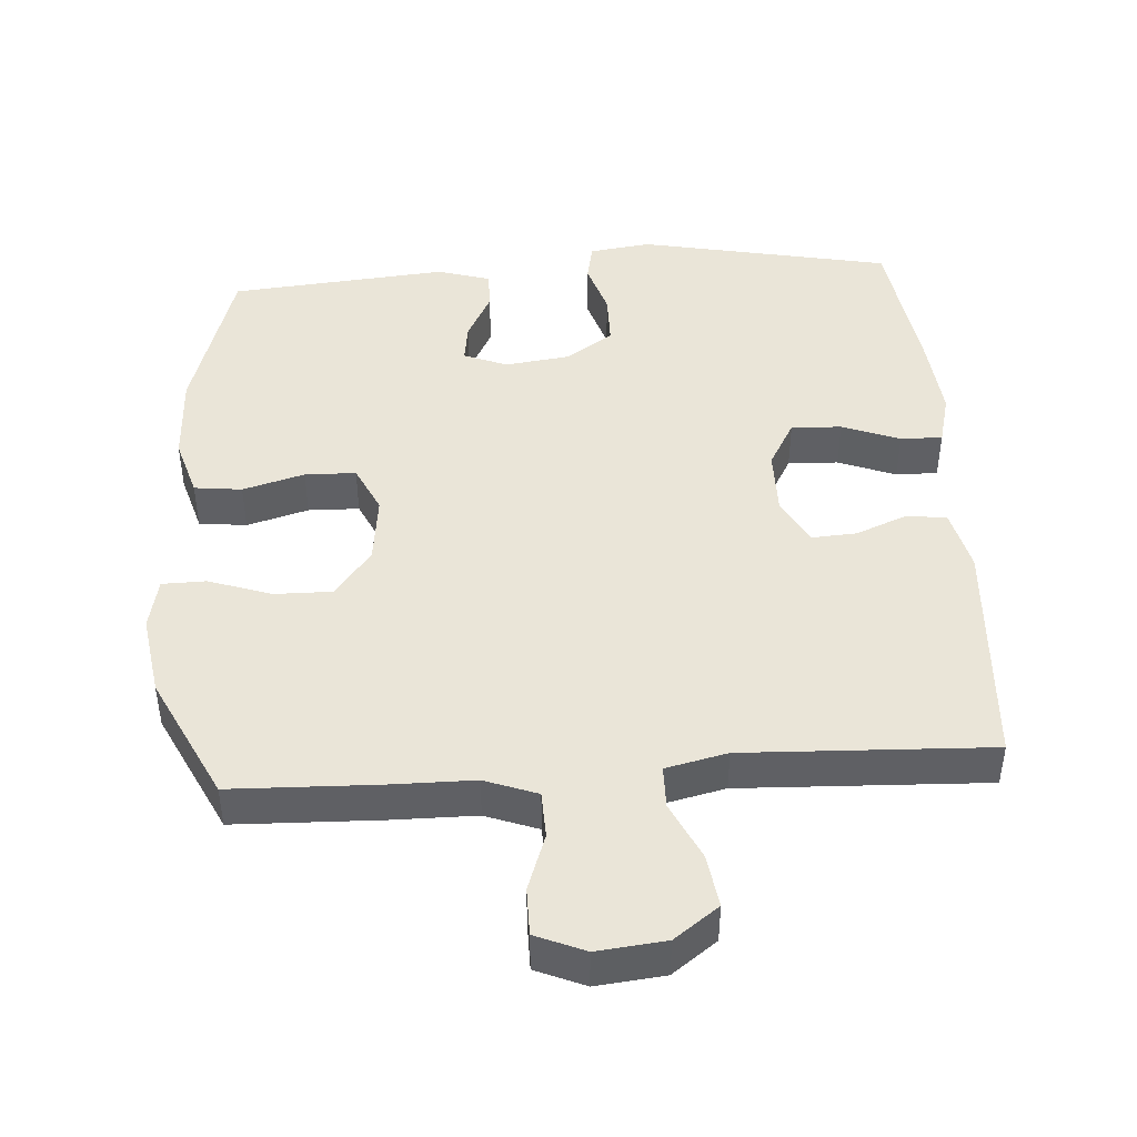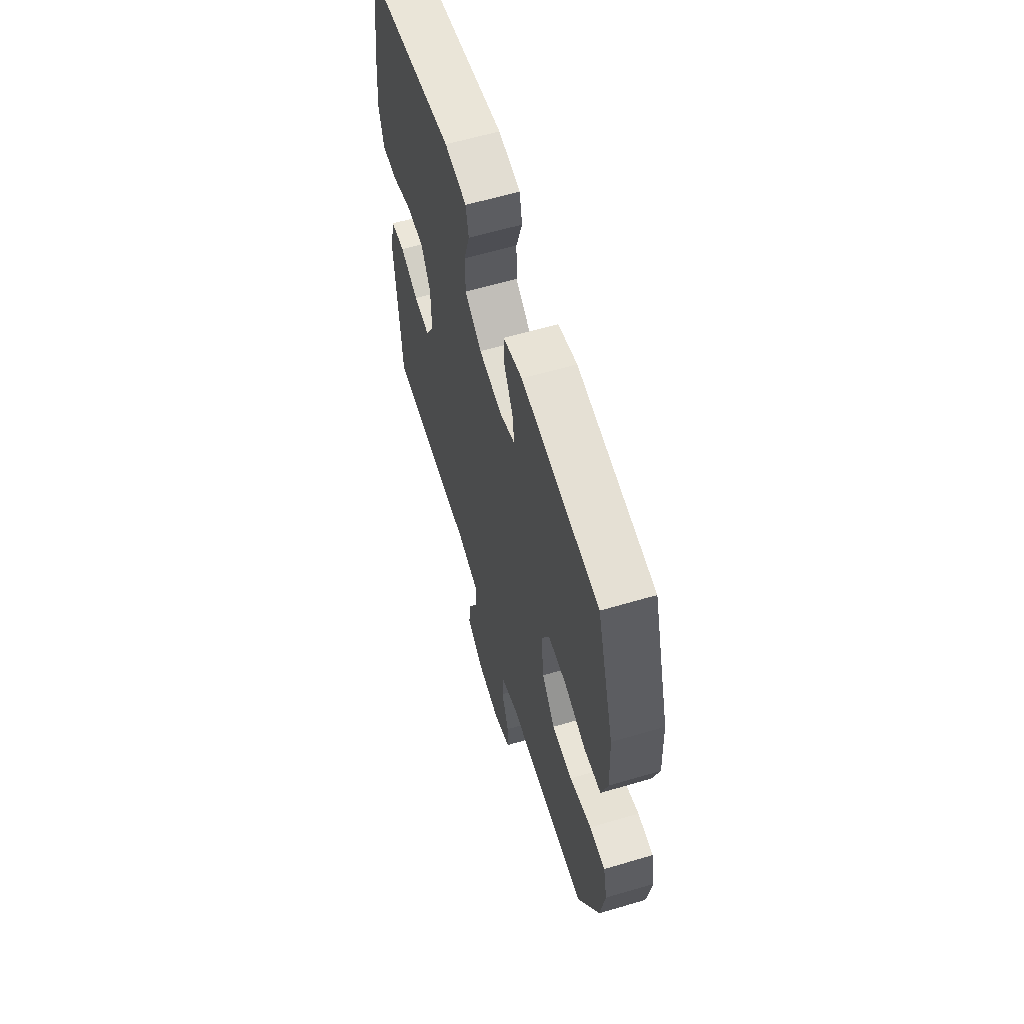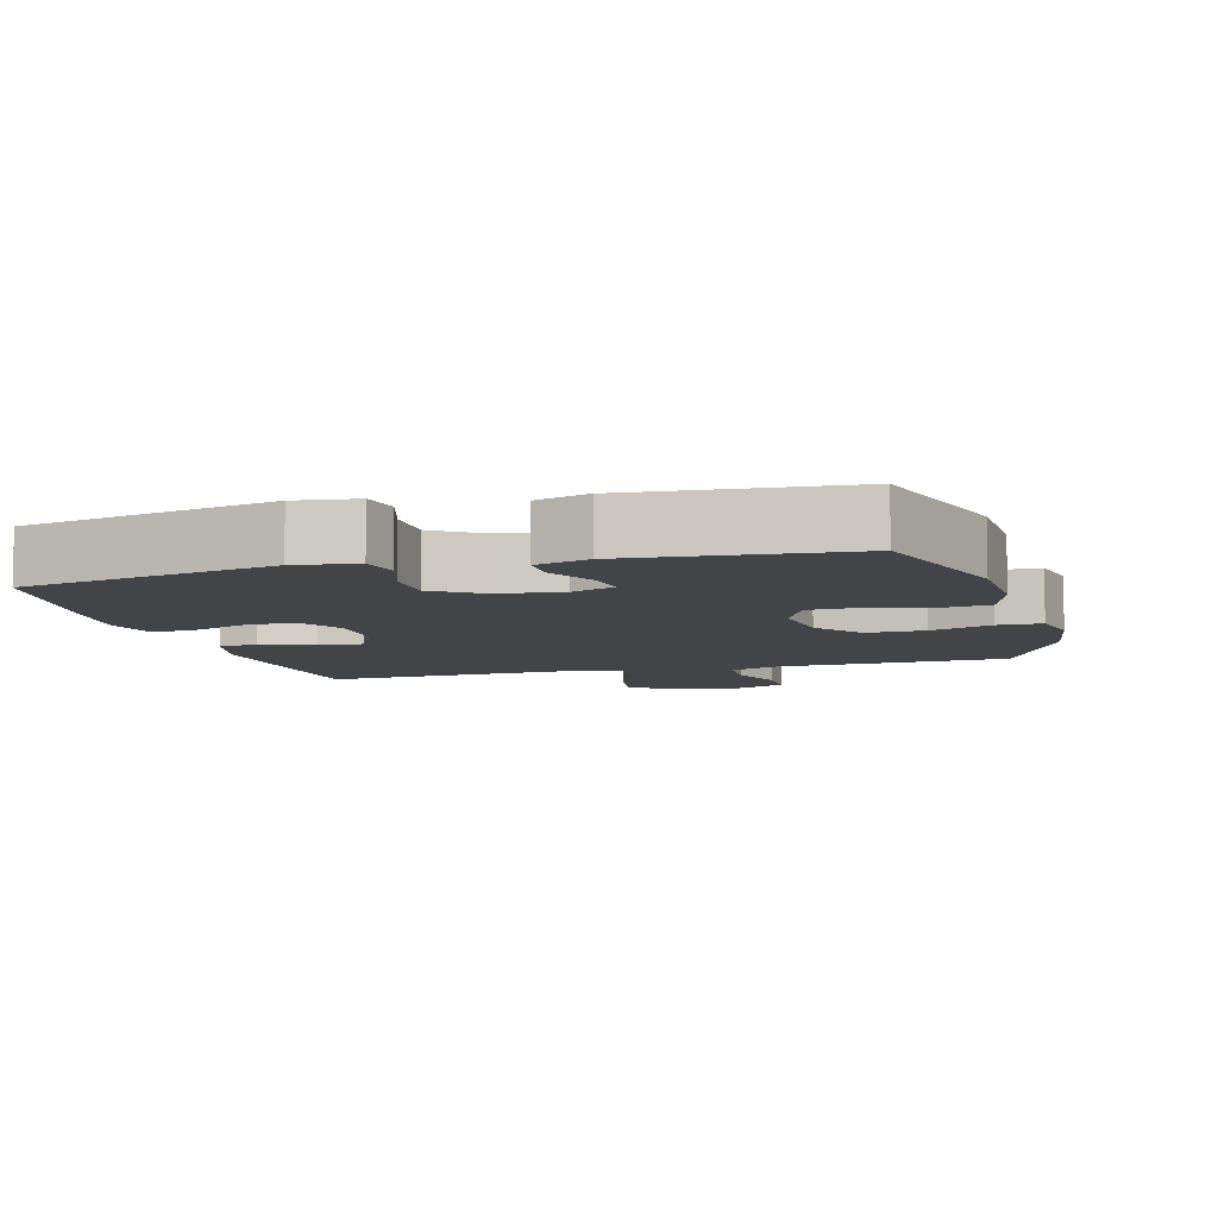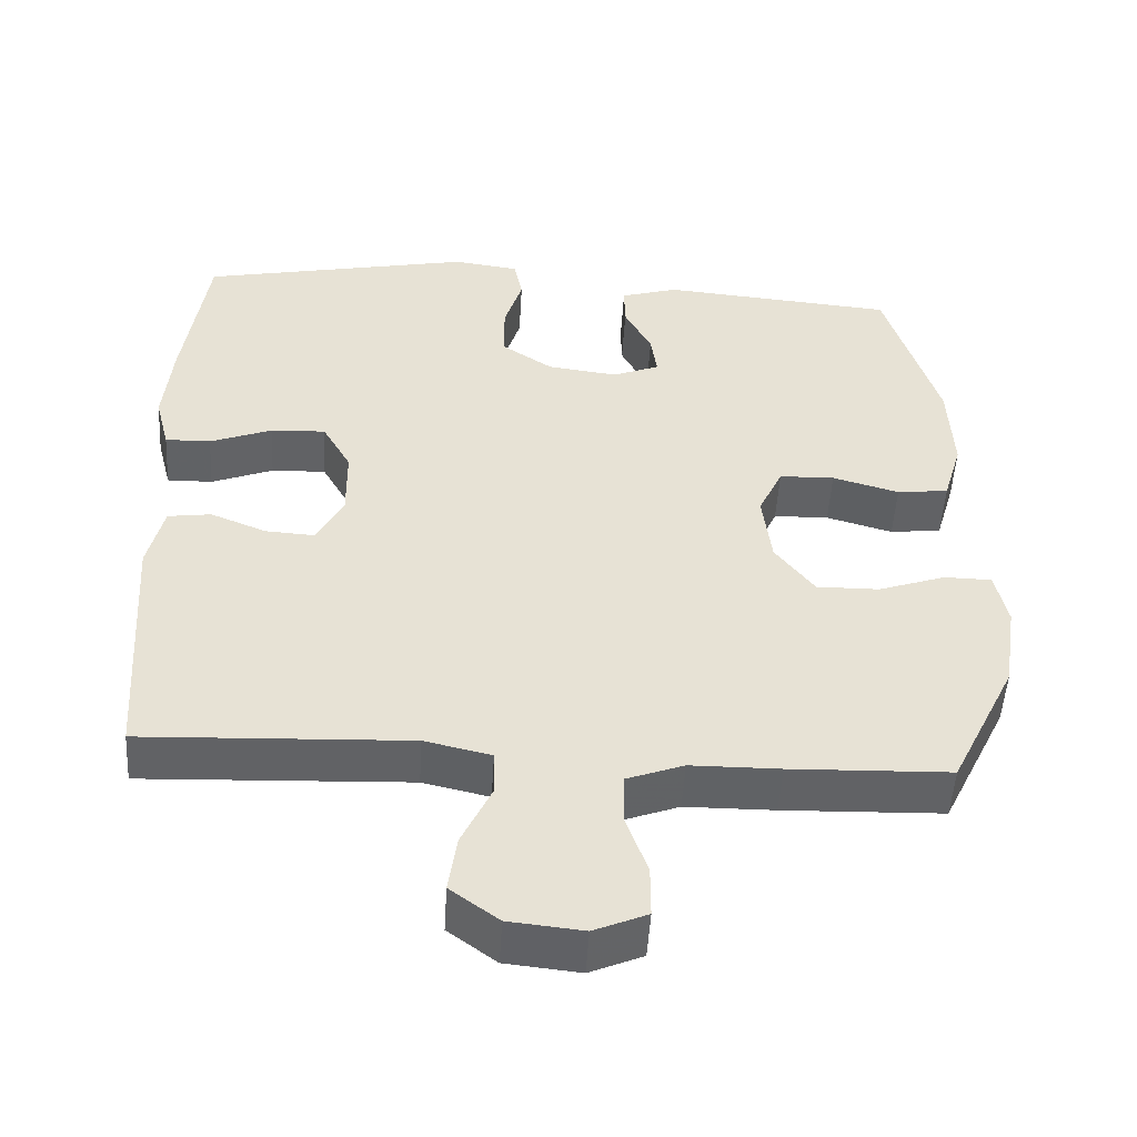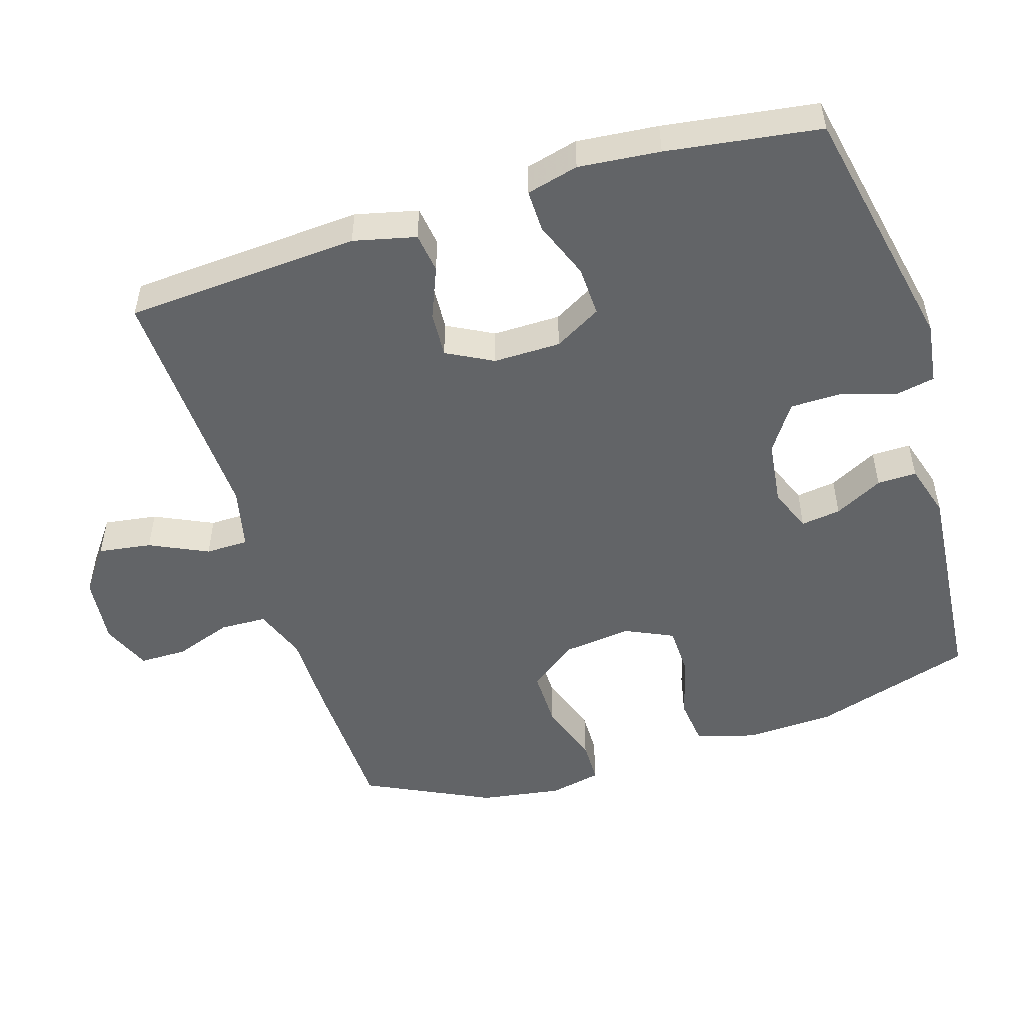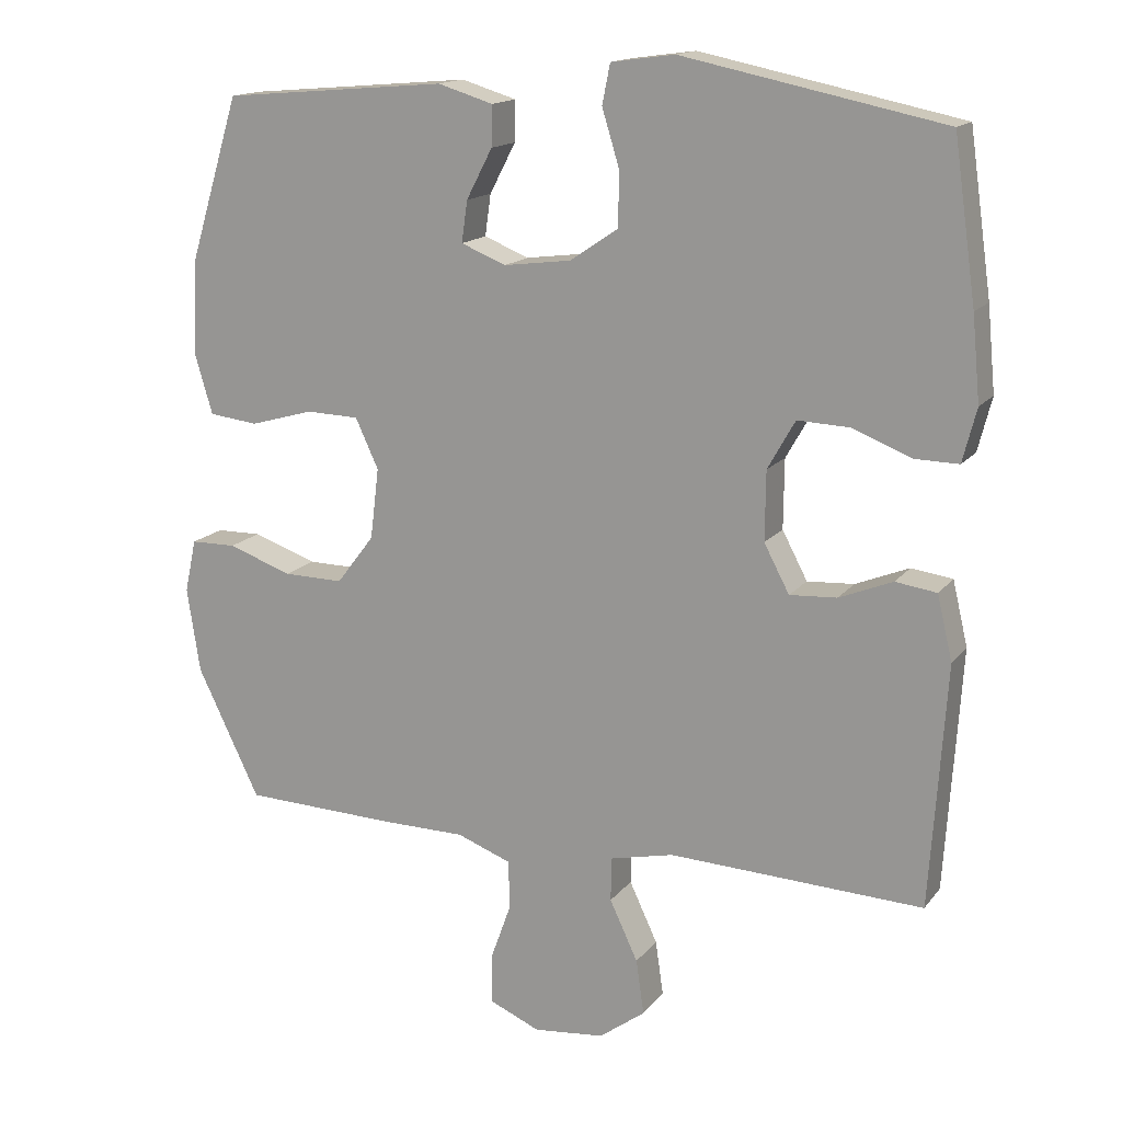
<metadata>
{"format":"obj","ext":"obj","renderer":"f3d","projection":"perspective","resolution":1024,"background":"white","views":[{"elev":44.9,"azim":176.0,"up":"+Y"},{"elev":61.4,"azim":73.3,"up":"+Z"},{"elev":-7.7,"azim":15.5,"up":"+Y"},{"elev":-50.5,"azim":-3.4,"up":"+Z"},{"elev":-51.1,"azim":-72.8,"up":"+Y"},{"elev":15.4,"azim":-155.6,"up":"+Z"}]}
</metadata>
<code>
v -0.5 0.07 0.5
v -0.14 0.07 0.574
v -0.052 0.07 0.562
v -0.041 0.07 0.507
v -0.065 0.07 0.429
v -0.064 0.07 0.354
v 0.003 0.07 0.309
v 0.096 0.07 0.297
v 0.158 0.07 0.322
v 0.15 0.07 0.379
v 0.114 0.07 0.448
v 0.113 0.07 0.504
v 0.189 0.07 0.527
v 0.5 0.07 0.5
v 0.57 0.07 0.272
v 0.576 0.07 0.144
v 0.551 0.07 0.059
v 0.483 0.07 0.051
v 0.395 0.07 0.076
v 0.322 0.07 0.074
v 0.29 0.07 0.005
v 0.302 0.07 -0.093
v 0.354 0.07 -0.161
v 0.437 0.07 -0.16
v 0.526 0.07 -0.129
v 0.589 0.07 -0.13
v 0.605 0.07 -0.204
v 0.587 0.07 -0.321
v 0.5 0.07 -0.5
v 0.289 0.07 -0.507
v 0.171 0.07 -0.508
v 0.096 0.07 -0.536
v 0.094 0.07 -0.603
v 0.123 0.07 -0.684
v 0.123 0.07 -0.752
v 0.053 0.07 -0.782
v -0.045 0.07 -0.772
v -0.109 0.07 -0.725
v -0.098 0.07 -0.649
v -0.059 0.07 -0.566
v -0.06 0.07 -0.505
v -0.148 0.07 -0.485
v -0.5 0.07 -0.5
v -0.522 0.07 -0.165
v -0.501 0.07 -0.076
v -0.444 0.07 -0.068
v -0.37 0.07 -0.098
v -0.305 0.07 -0.102
v -0.27 0.07 -0.036
v -0.271 0.07 0.06
v -0.309 0.07 0.127
v -0.381 0.07 0.124
v -0.463 0.07 0.092
v -0.523 0.07 0.091
v -0.542 0.07 0.165
v -0.531 0.07 0.281
v -0.5 0 0.5
v -0.14 0 0.574
v -0.052 0 0.562
v -0.041 0 0.507
v -0.065 0 0.429
v -0.064 0 0.354
v 0.003 0 0.309
v 0.096 0 0.297
v 0.158 0 0.322
v 0.15 0 0.379
v 0.114 0 0.448
v 0.113 0 0.504
v 0.189 0 0.527
v 0.5 0 0.5
v 0.57 0 0.272
v 0.576 0 0.144
v 0.551 0 0.059
v 0.483 0 0.051
v 0.395 0 0.076
v 0.322 0 0.074
v 0.29 0 0.005
v 0.302 0 -0.093
v 0.354 0 -0.161
v 0.437 0 -0.16
v 0.526 0 -0.129
v 0.589 0 -0.13
v 0.605 0 -0.204
v 0.587 0 -0.321
v 0.5 0 -0.5
v 0.289 0 -0.507
v 0.171 0 -0.508
v 0.096 0 -0.536
v 0.094 0 -0.603
v 0.123 0 -0.684
v 0.123 0 -0.752
v 0.053 0 -0.782
v -0.045 0 -0.772
v -0.109 0 -0.725
v -0.098 0 -0.649
v -0.059 0 -0.566
v -0.06 0 -0.505
v -0.148 0 -0.485
v -0.5 0 -0.5
v -0.522 0 -0.165
v -0.501 0 -0.076
v -0.444 0 -0.068
v -0.37 0 -0.098
v -0.305 0 -0.102
v -0.27 0 -0.036
v -0.271 0 0.06
v -0.309 0 0.127
v -0.381 0 0.124
v -0.463 0 0.092
v -0.523 0 0.091
v -0.542 0 0.165
v -0.531 0 0.281
f 3 4 5
f 2 3 5
f 1 2 5
f 56 1 5
f 55 56 5
f 54 55 5
f 53 54 5
f 52 53 5
f 51 52 5 6
f 50 51 6 7
f 49 50 7 8
f 48 49 8 9
f 45 46 47
f 44 45 47
f 43 44 47
f 42 43 47
f 41 42 47 48
f 38 39 40
f 37 38 40
f 36 37 40
f 35 36 40
f 34 35 40
f 33 34 40
f 32 33 40 41
f 41 48 9
f 32 41 9
f 31 32 9
f 29 30 31
f 28 29 31
f 27 28 31
f 26 27 31
f 25 26 31
f 24 25 31
f 17 18 19
f 16 17 19
f 15 16 19
f 14 15 19
f 13 14 19
f 12 13 19
f 11 12 19
f 10 11 19
f 9 10 19 20
f 23 24 31
f 22 23 31
f 21 22 31 9
f 9 20 21
f 61 60 59
f 61 59 58
f 61 58 57
f 61 57 112
f 61 112 111
f 61 111 110
f 61 110 109
f 61 109 108
f 62 61 108 107
f 63 62 107 106
f 64 63 106 105
f 65 64 105 104
f 103 102 101
f 103 101 100
f 103 100 99
f 103 99 98
f 104 103 98 97
f 96 95 94
f 96 94 93
f 96 93 92
f 96 92 91
f 96 91 90
f 96 90 89
f 97 96 89 88
f 65 104 97
f 65 97 88
f 65 88 87
f 87 86 85
f 87 85 84
f 87 84 83
f 87 83 82
f 87 82 81
f 87 81 80
f 75 74 73
f 75 73 72
f 75 72 71
f 75 71 70
f 75 70 69
f 75 69 68
f 75 68 67
f 75 67 66
f 76 75 66 65
f 87 80 79
f 87 79 78
f 65 87 78 77
f 77 76 65
f 1 57 58 2
f 2 58 59 3
f 3 59 60 4
f 4 60 61 5
f 5 61 62 6
f 6 62 63 7
f 7 63 64 8
f 8 64 65 9
f 9 65 66 10
f 10 66 67 11
f 11 67 68 12
f 12 68 69 13
f 13 69 70 14
f 14 70 71 15
f 15 71 72 16
f 16 72 73 17
f 17 73 74 18
f 18 74 75 19
f 19 75 76 20
f 20 76 77 21
f 21 77 78 22
f 22 78 79 23
f 23 79 80 24
f 24 80 81 25
f 25 81 82 26
f 26 82 83 27
f 27 83 84 28
f 28 84 85 29
f 29 85 86 30
f 30 86 87 31
f 31 87 88 32
f 32 88 89 33
f 33 89 90 34
f 34 90 91 35
f 35 91 92 36
f 36 92 93 37
f 37 93 94 38
f 38 94 95 39
f 39 95 96 40
f 40 96 97 41
f 41 97 98 42
f 42 98 99 43
f 43 99 100 44
f 44 100 101 45
f 45 101 102 46
f 46 102 103 47
f 47 103 104 48
f 48 104 105 49
f 49 105 106 50
f 50 106 107 51
f 51 107 108 52
f 52 108 109 53
f 53 109 110 54
f 54 110 111 55
f 55 111 112 56
f 56 112 57 1

</code>
